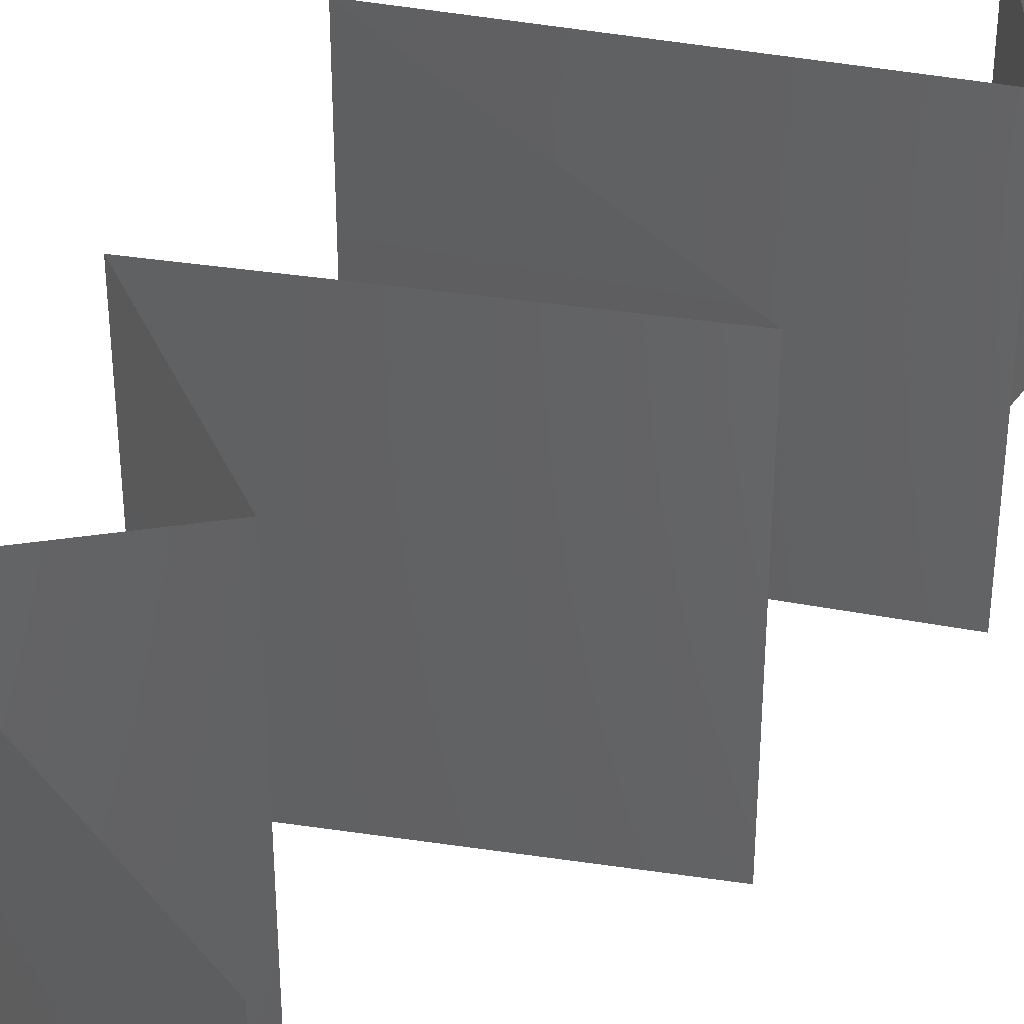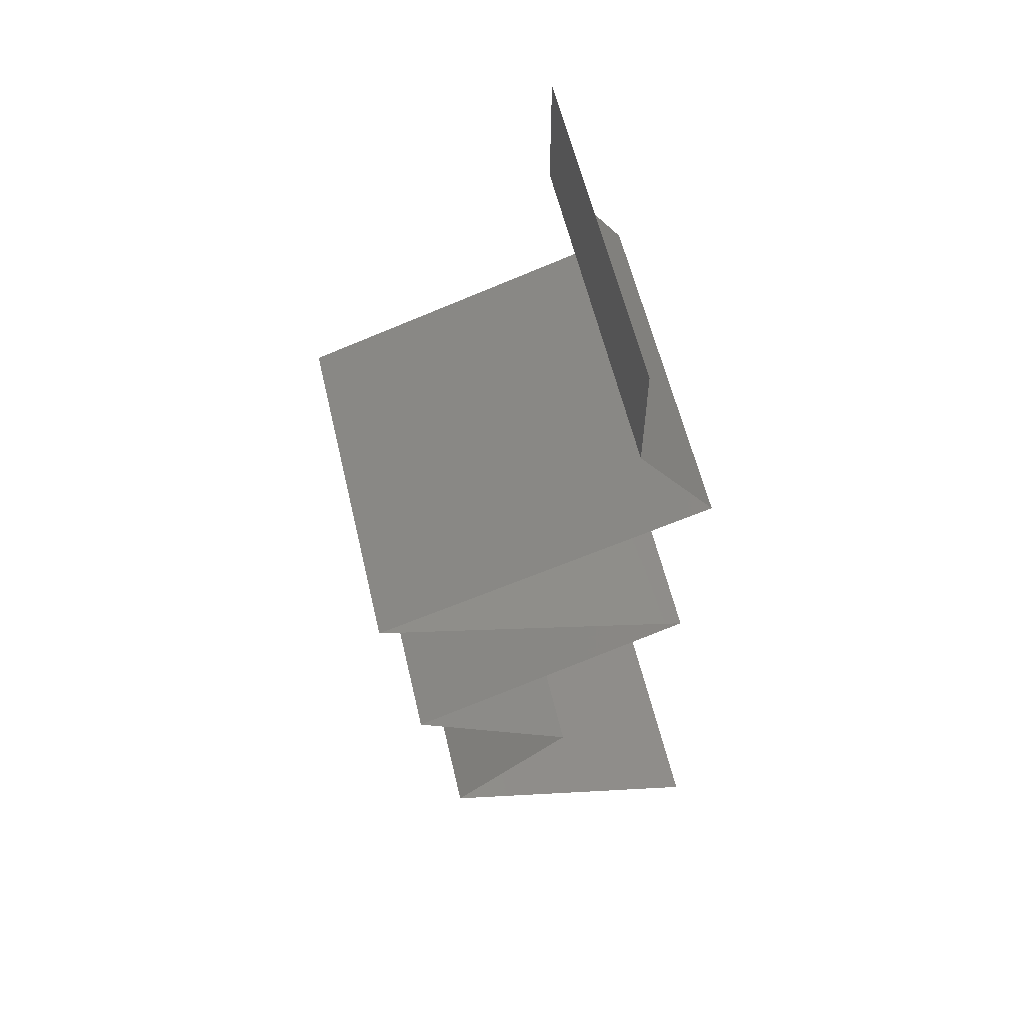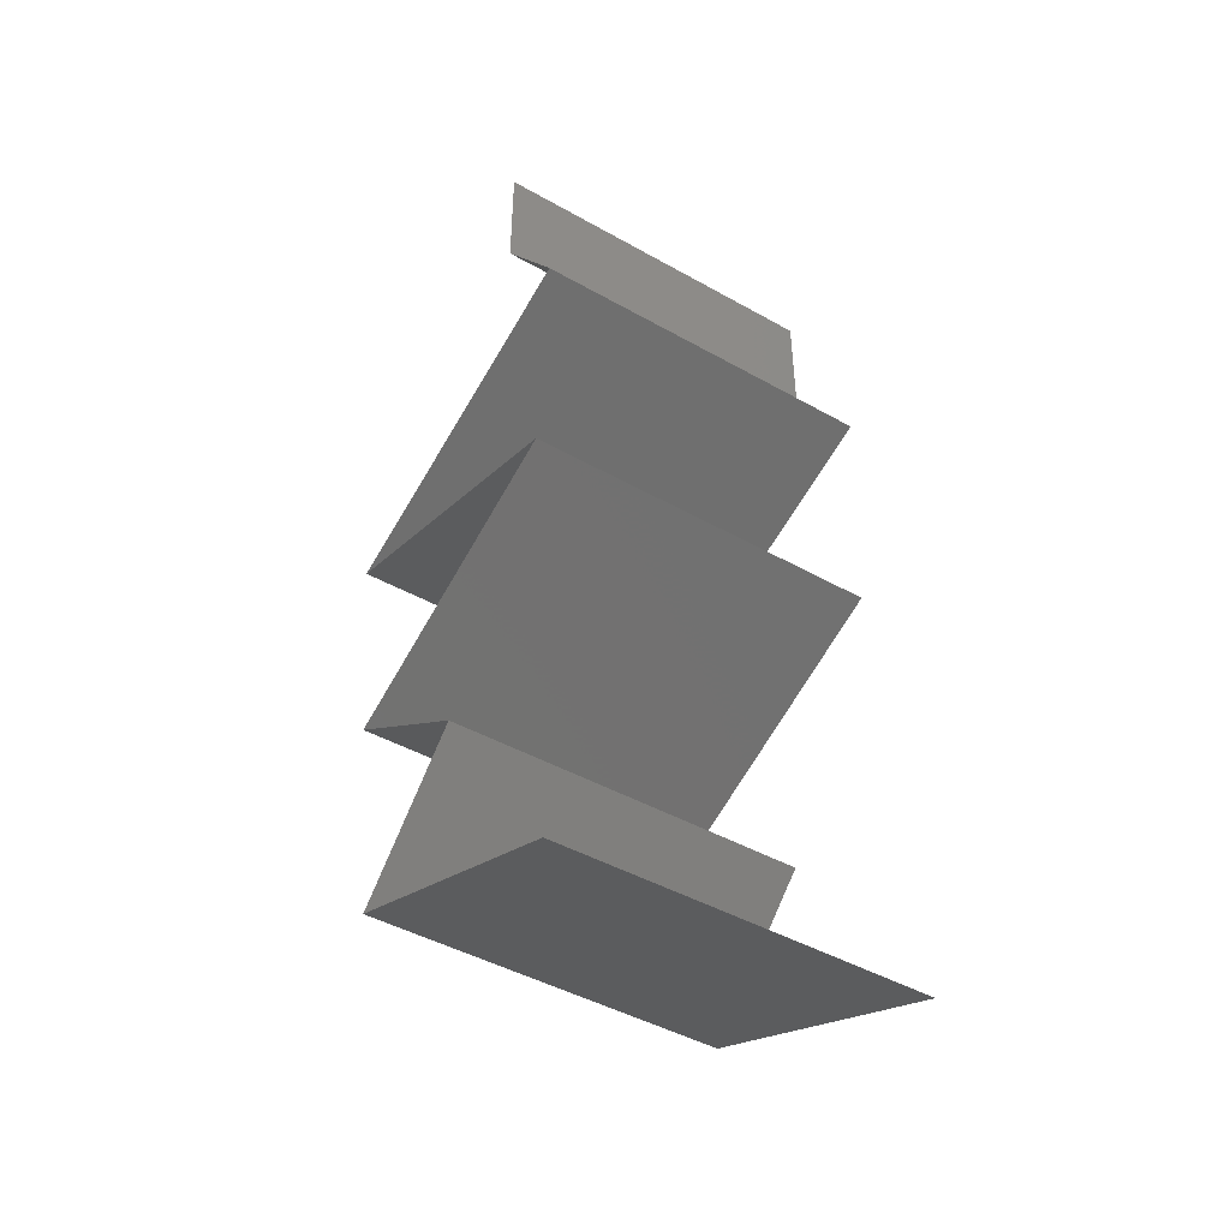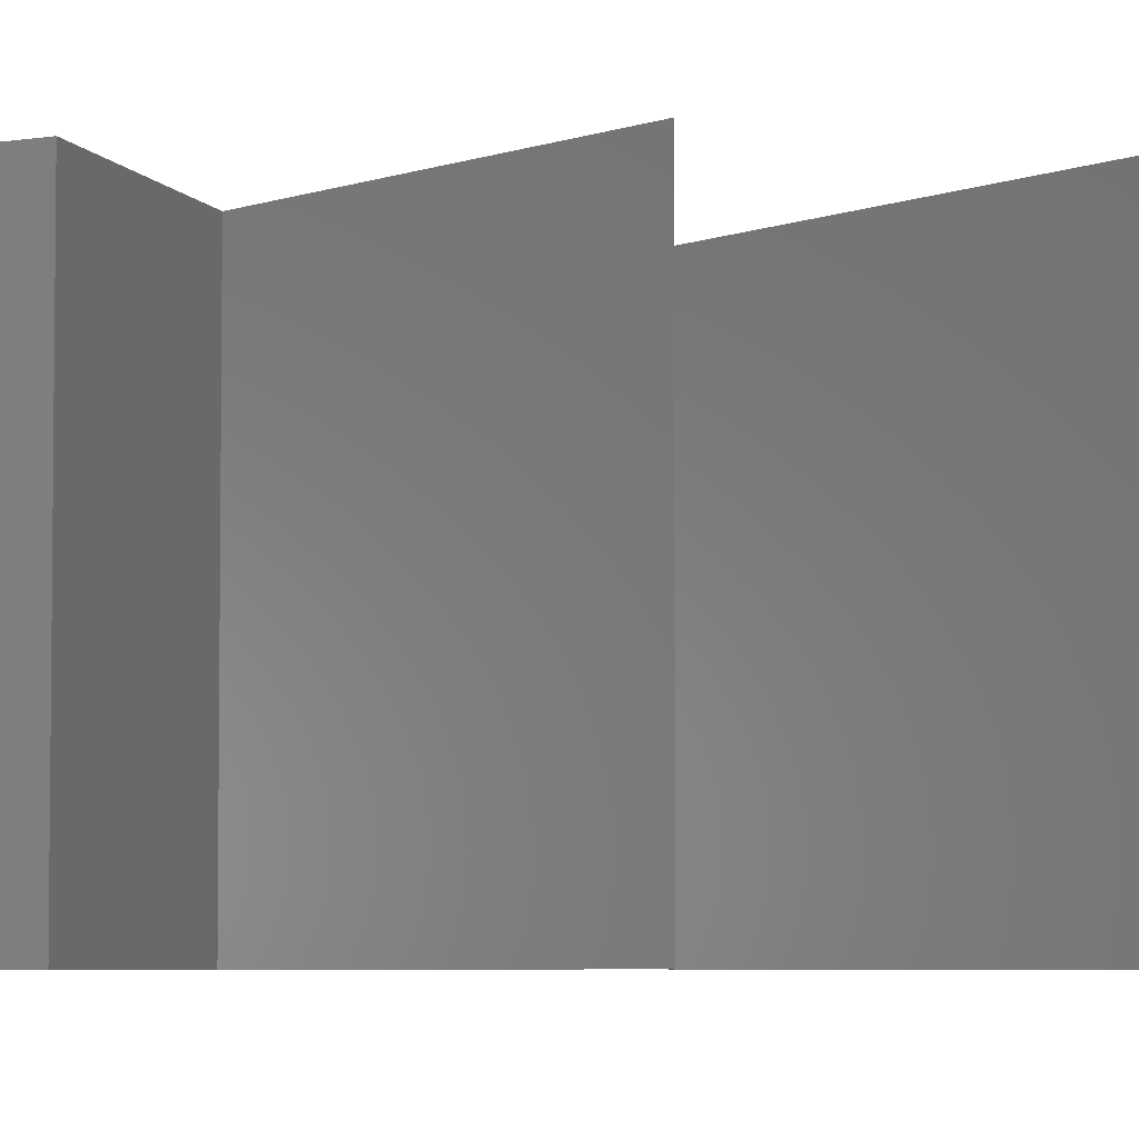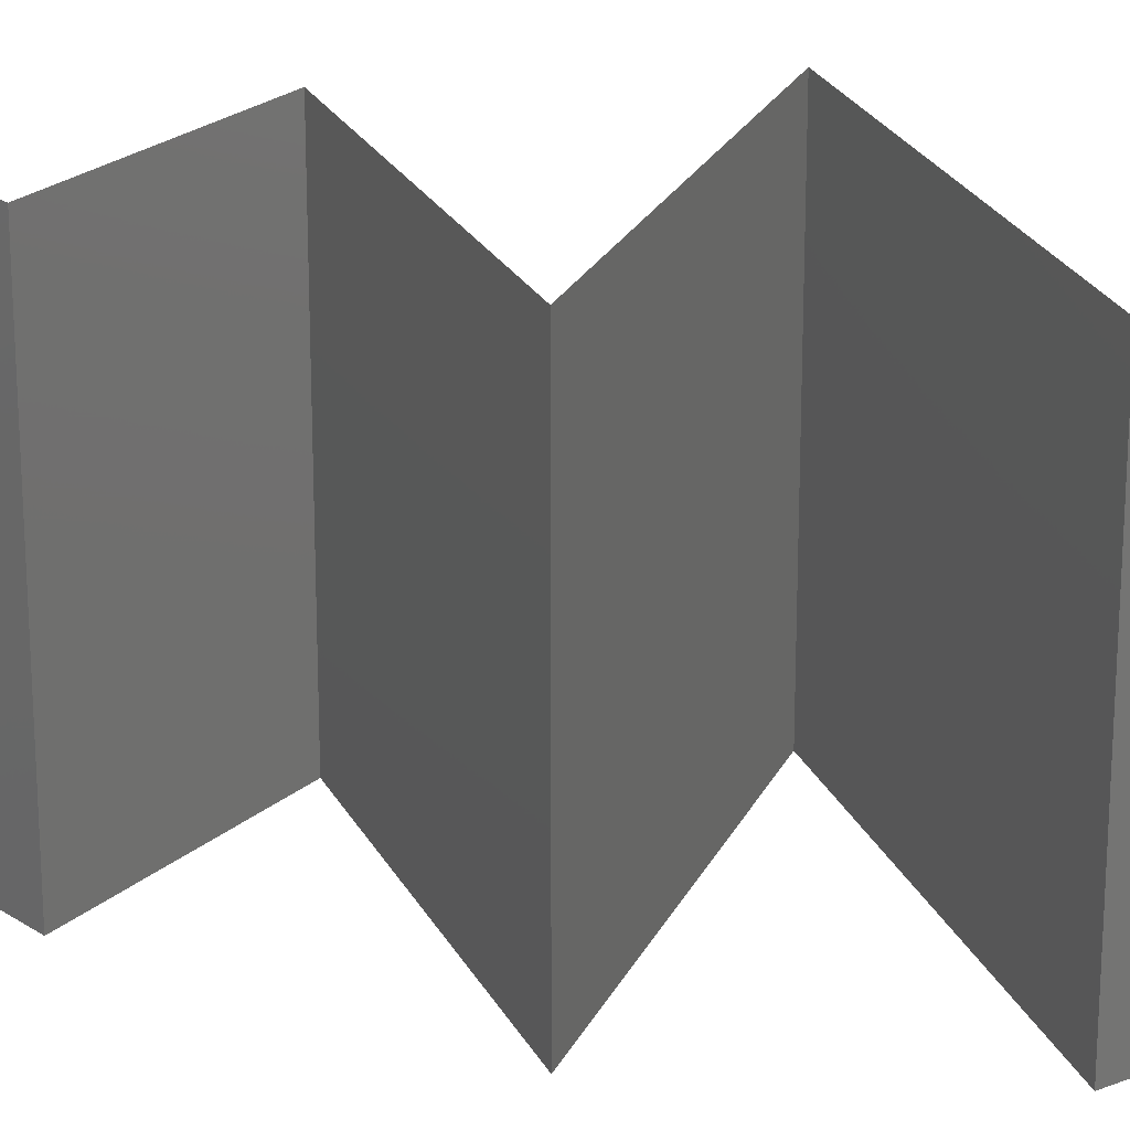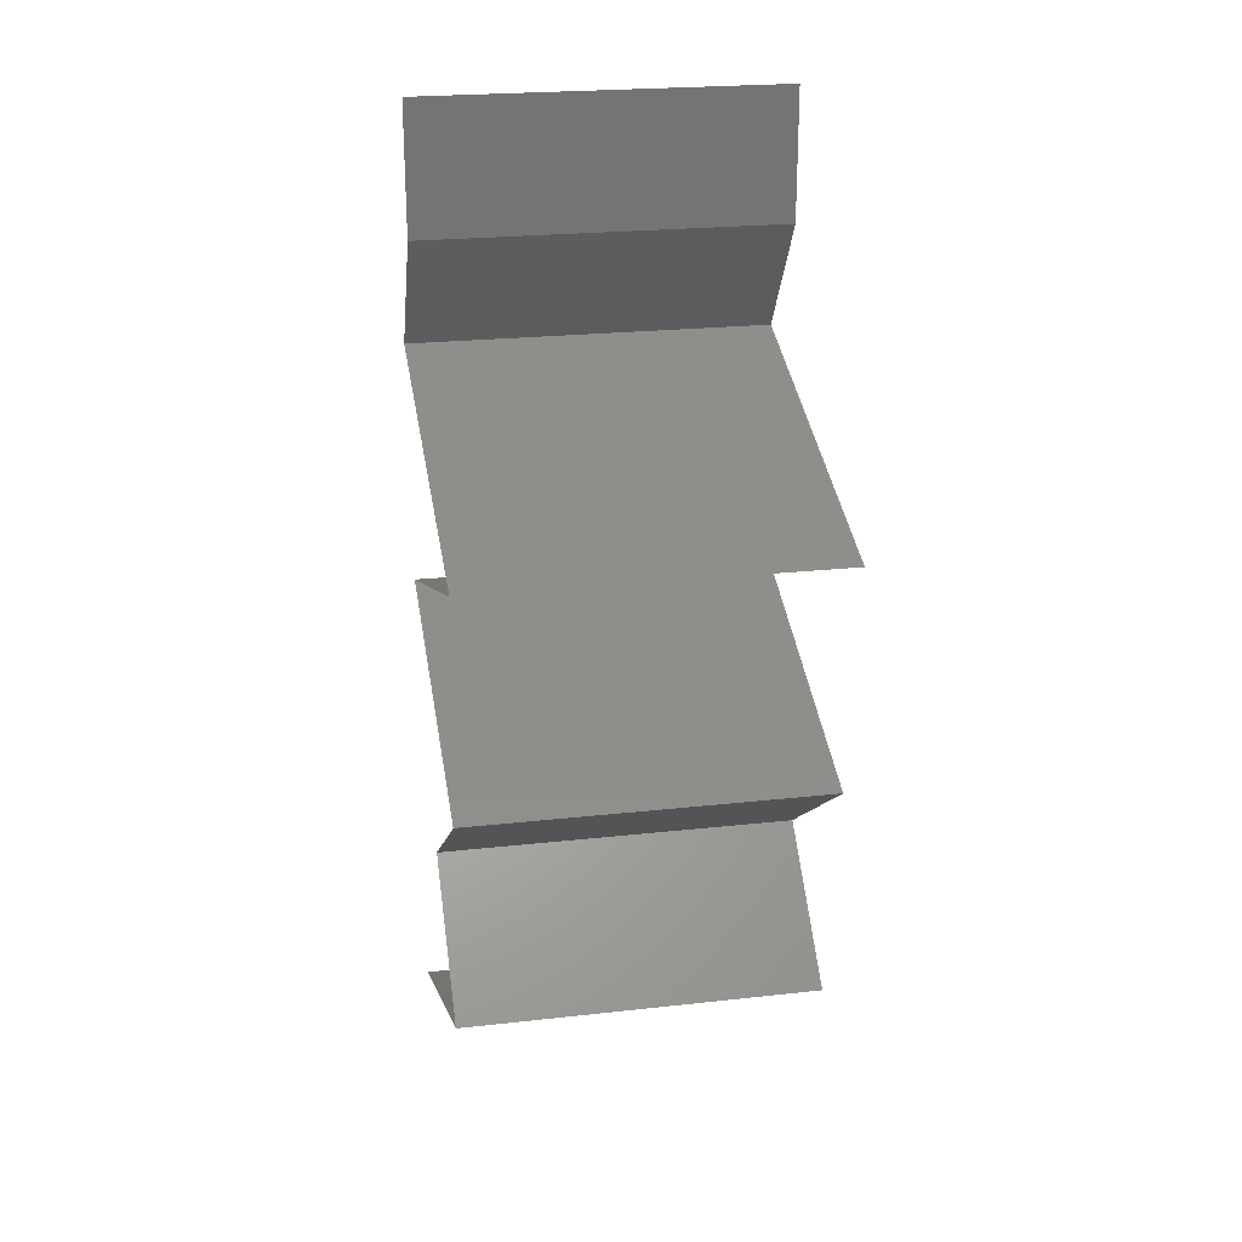
<metadata>
{"format":"stl","ext":"stl","renderer":"f3d","projection":"perspective","resolution":1024,"background":"white","views":[{"elev":40.1,"azim":32.2,"up":"+Z"},{"elev":58.5,"azim":-13.1,"up":"+Y"},{"elev":-45.3,"azim":57.0,"up":"+Y"},{"elev":-5.0,"azim":71.0,"up":"+Z"},{"elev":23.2,"azim":90.5,"up":"+Z"},{"elev":23.5,"azim":-100.6,"up":"+Y"}]}
</metadata>
<code>
# stl→obj: 59 verts, 88 faces
v 0.04 0.05287 0.01
v 0.04 0.05644 0.005
v 0.04 0.06 0.01
v 0.04 0.05644 0.015
v 0.04 0.05287 0.02
v 0.04 0.06 0.02
v 0.04 0.06 0
v 0.04 0.05287 0
v 0.04447 0.04626 0
v 0.04224 0.04957 0.005
v 0.04447 0.04626 0.01
v 0.04224 0.04957 0.015
v 0.04447 0.04626 0.02
v 0.02532 0.03965 0.02
v 0.03207 0.04198 0.01269
v 0.0349 0.04296 0.02
v 0.03726 0.04377 0.007598
v 0.0349 0.04296 0
v 0.02532 0.03965 0.01
v 0.03918 0.04444 0.01446
v 0.03093 0.04159 0.005907
v 0.02532 0.03965 0
v 0.03203 0.03725 0.007039
v 0.04375 0.03304 0.02
v 0.03669 0.03558 0.01245
v 0.03454 0.03635 0.02
v 0.04375 0.03304 0.01
v 0.03454 0.03635 0
v 0.03037 0.03784 0.01454
v 0.04375 0.03304 0
v 0.03829 0.035 0.005847
v 0.02719 0.02644 0.02
v 0.0342 0.02923 0.01224
v 0.03547 0.02974 0.02
v 0.02719 0.02644 0.01
v 0.03804 0.03077 0.006507
v 0.03946 0.03133 0.01483
v 0.03547 0.02974 0
v 0.02719 0.02644 0
v 0.03242 0.02852 0.00575
v 0.03191 0.02313 0.005729
v 0.03663 0.01983 0
v 0.03663 0.01983 0.02
v 0.03191 0.02313 0.01432
v 0.03663 0.01983 0.01
v 0.03302 0.01652 0.015
v 0.02941 0.01322 0
v 0.03302 0.01652 0.005
v 0.02941 0.01322 0.01
v 0.02941 0.01322 0.02
v 0.03642 0.01035 0.007798
v 0.03749 0.009913 0
v 0.04557 0.006609 0.01
v 0.04003 0.008875 0.01358
v 0.04557 0.006609 0.02
v 0.04557 0.006609 0
v 0.04139 0.008316 0.005061
v 0.03455 0.01112 0.01428
v 0.03749 0.009913 0.02
f 1 2 3
f 3 4 1
f 5 4 6
f 7 2 8
f 3 2 7
f 6 4 3
f 8 2 1
f 1 4 5
f 9 10 11
f 5 12 1
f 11 12 13
f 1 10 8
f 8 10 9
f 1 12 11
f 13 12 5
f 11 10 1
f 14 15 16
f 11 17 9
f 9 17 18
f 19 15 14
f 16 20 13
f 18 21 22
f 13 20 11
f 22 21 19
f 15 20 16
f 18 17 21
f 17 20 15
f 17 15 21
f 11 20 17
f 21 15 19
f 19 23 22
f 24 25 26
f 27 25 24
f 22 23 28
f 14 29 19
f 30 31 27
f 26 29 14
f 28 31 30
f 19 29 23
f 31 25 27
f 23 29 25
f 25 29 26
f 31 23 25
f 28 23 31
f 32 33 34
f 35 33 32
f 27 36 30
f 24 37 27
f 30 36 38
f 39 40 35
f 34 37 24
f 38 40 39
f 36 37 33
f 27 37 36
f 40 36 33
f 40 33 35
f 33 37 34
f 38 36 40
f 39 41 42
f 43 44 32
f 35 44 41
f 41 44 45
f 32 44 35
f 42 41 45
f 35 41 39
f 45 44 43
f 43 46 45
f 47 48 49
f 45 48 42
f 49 46 50
f 49 48 45
f 45 46 49
f 42 48 47
f 50 46 43
f 47 51 52
f 49 51 47
f 53 54 55
f 56 57 53
f 50 58 49
f 55 54 59
f 54 57 51
f 52 57 56
f 59 58 50
f 53 57 54
f 58 54 51
f 58 51 49
f 51 57 52
f 59 54 58

</code>
